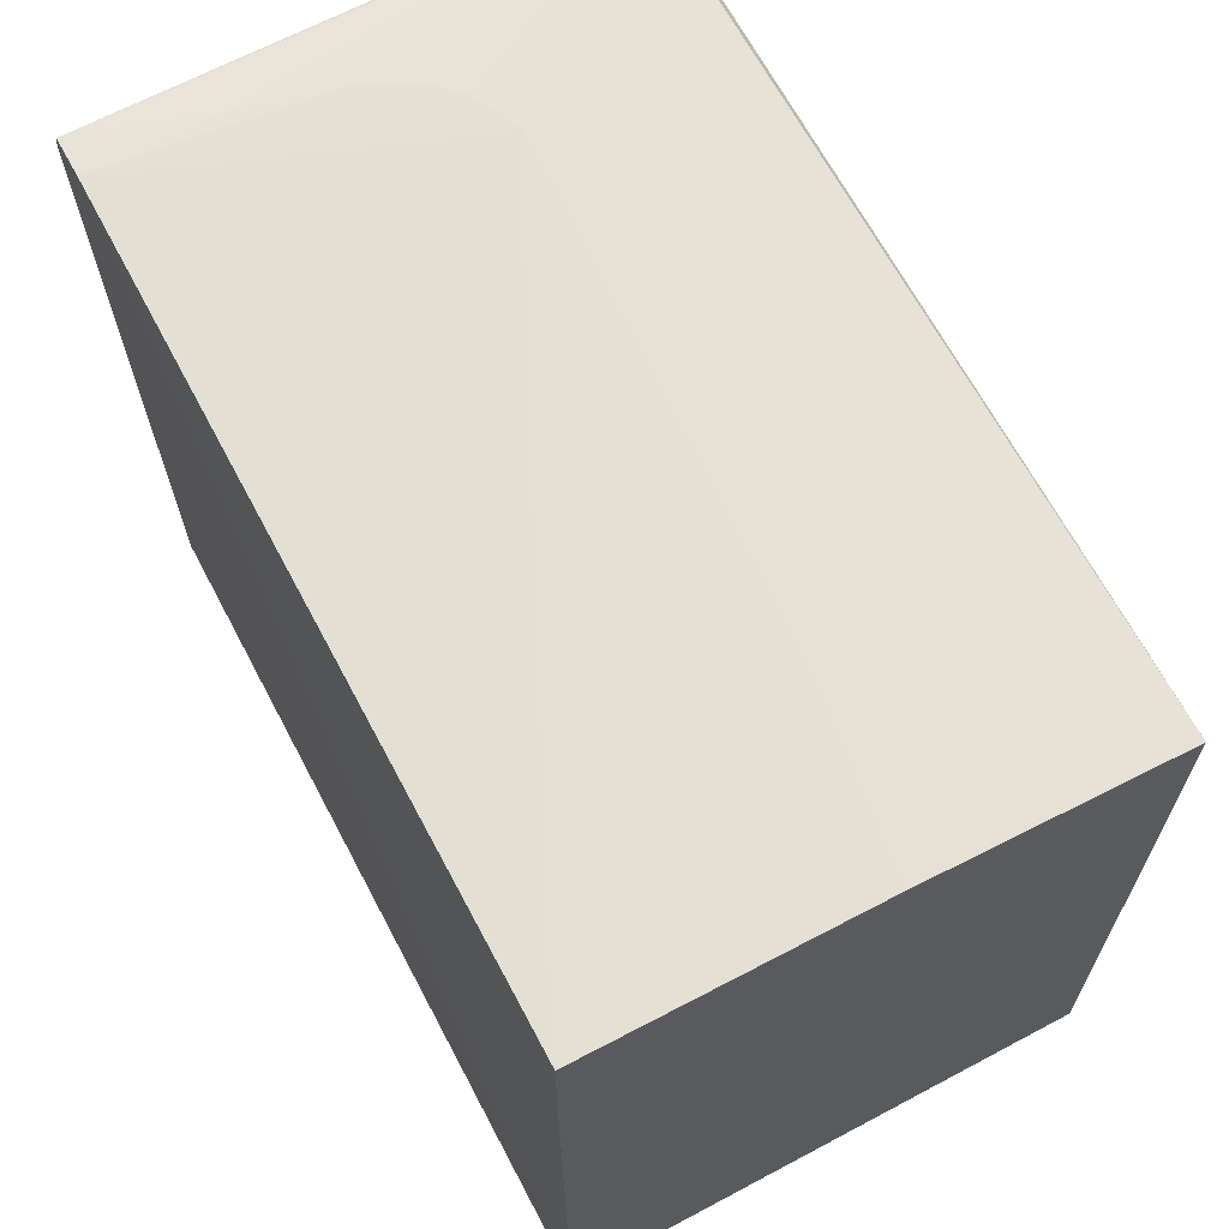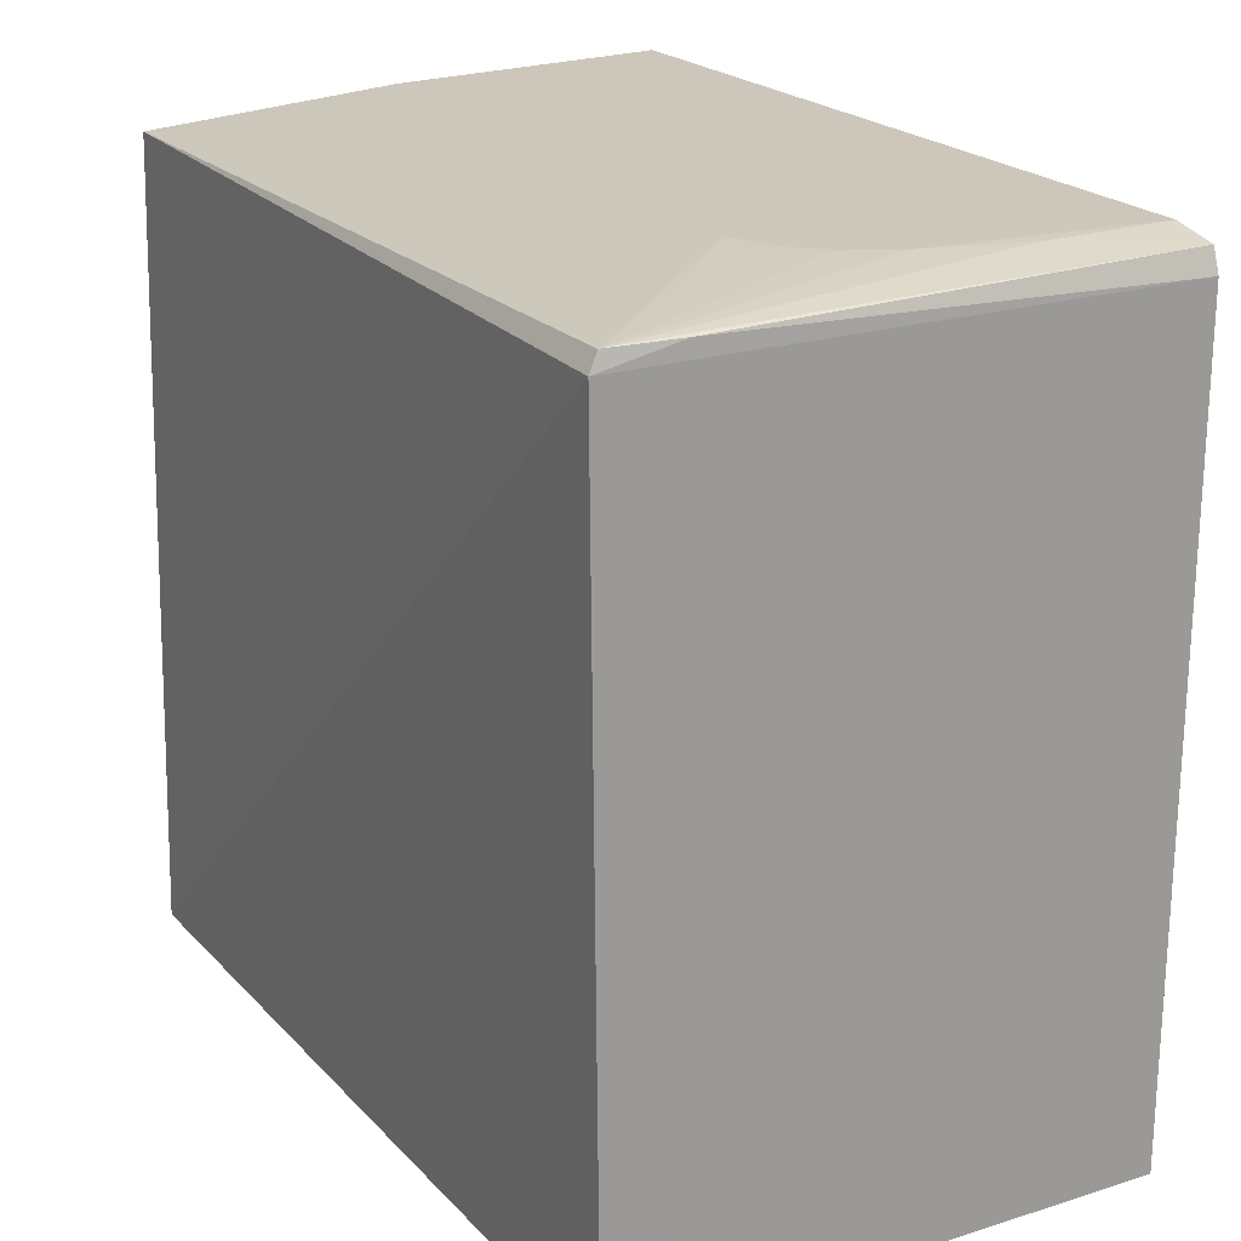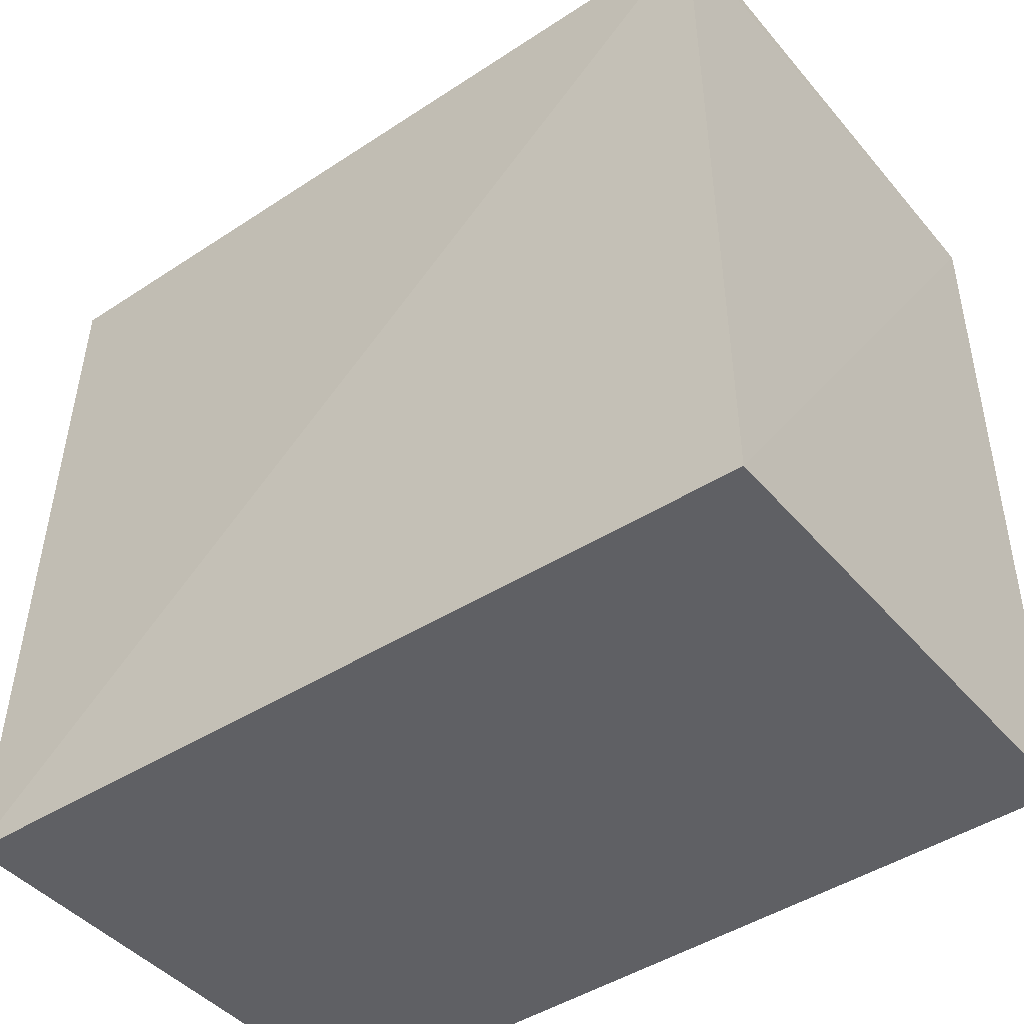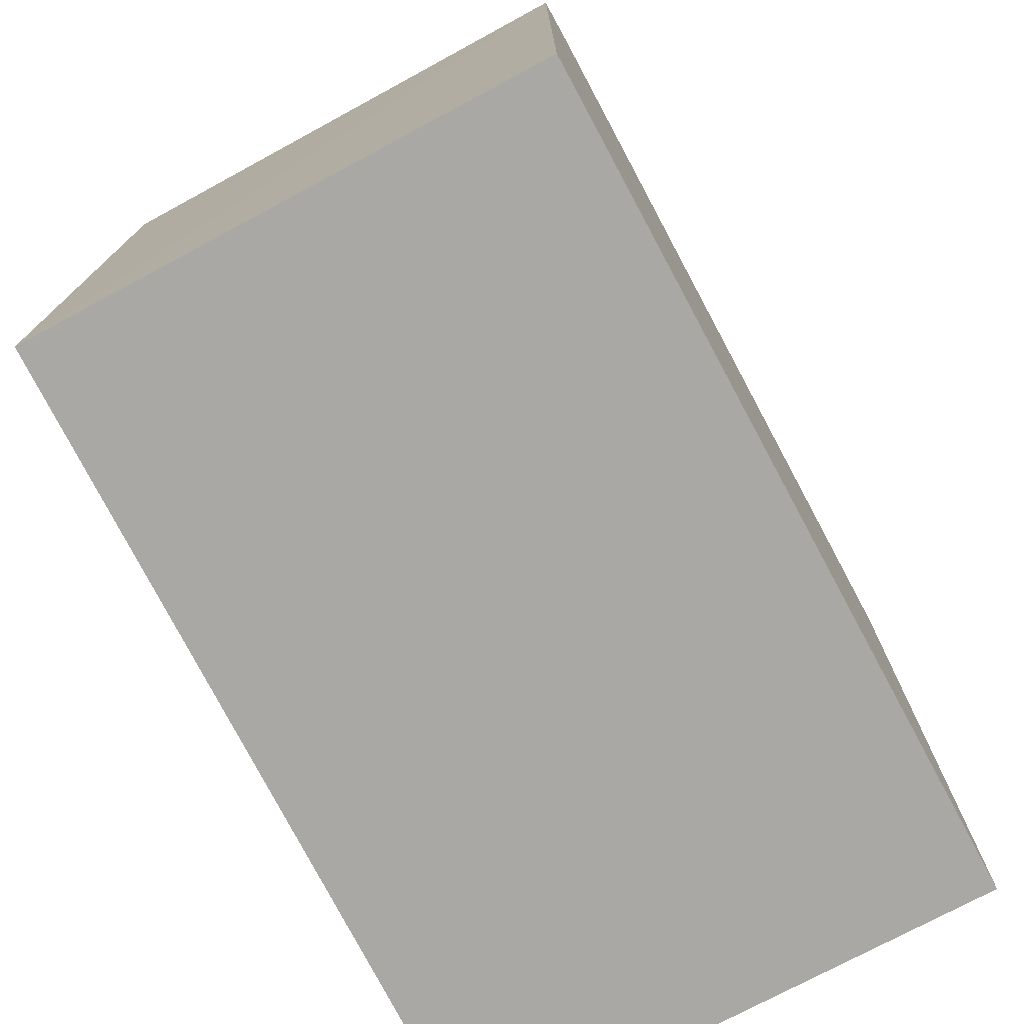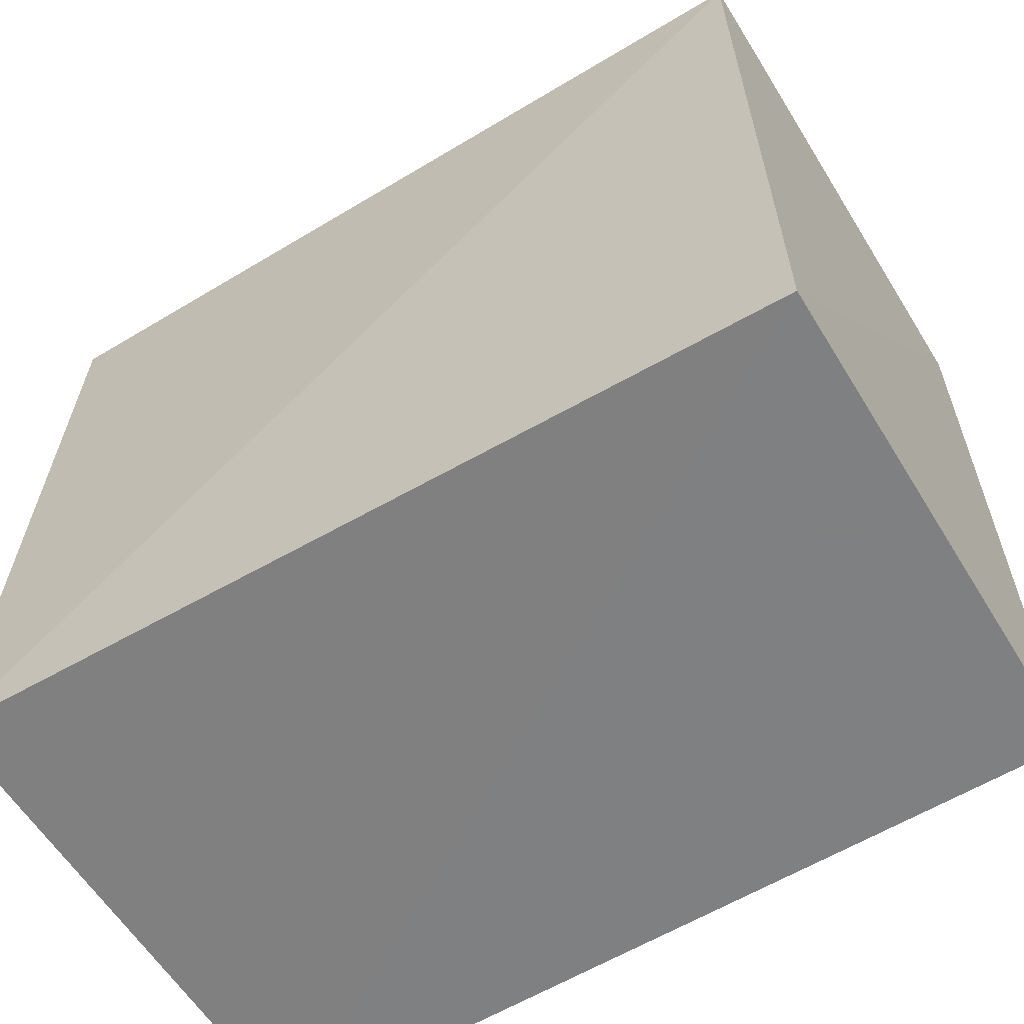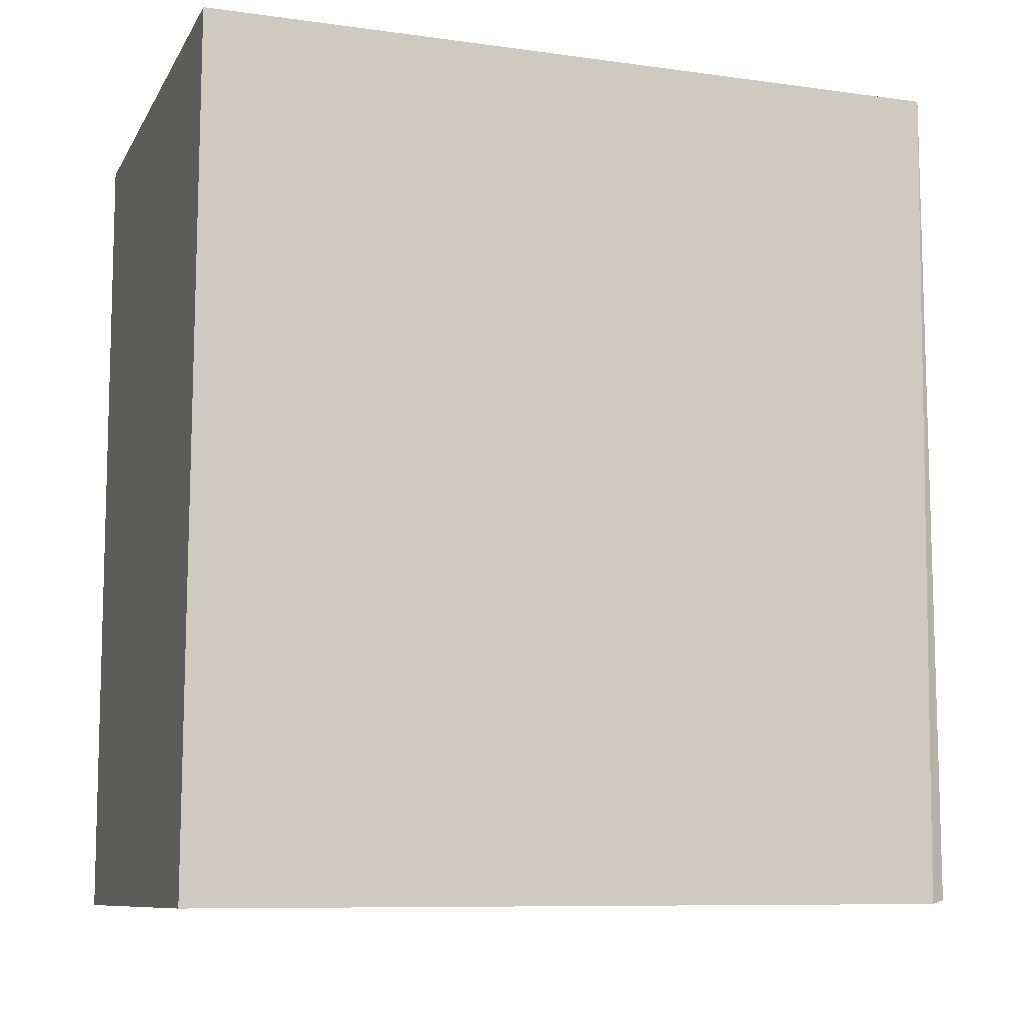
<metadata>
{"format":"obj","ext":"obj","renderer":"f3d","projection":"perspective","resolution":1024,"background":"white","views":[{"elev":67.1,"azim":-28.0,"up":"+Y"},{"elev":20.9,"azim":151.0,"up":"+Y"},{"elev":-44.6,"azim":127.6,"up":"+Y"},{"elev":-74.9,"azim":-151.7,"up":"+Y"},{"elev":-60.0,"azim":121.6,"up":"+Y"},{"elev":-9.6,"azim":71.5,"up":"+Z"}]}
</metadata>
<code>
v 0.05056 0.07471 0.08142
v 0.05232 0.00128 0.08141
v 0.05105 0.07346 0.001253
v 0.0009587 0.07377 0.001141
v 0.0009668 0.001277 0.08141
v 0.0009429 0.07677 0.006129
v 0.05057 0.001289 0.0009206
v 0.03149 0.07669 0.0177
v 0.0009774 0.07589 0.001877
v 0.0009719 0.07746 0.08142
v 0.001064 0.00133 0.001082
v 0.05011 0.07504 0.001613
v 0.0009541 0.07746 0.08138
v 0.02681 0.07667 0.08139
v 0.05016 0.07502 0.001616
v 0.02217 0.07662 0.008442
v 0.0127 0.0766 0.006105
v 0.04348 0.07499 0.001342
v 0.0291 0.07662 0.06488
v 0.02919 0.07664 0.0131
v 0.02683 0.07662 0.01074
f 1 2 3
f 7 3 2
f 7 2 5
f 7 4 3
f 9 4 6
f 10 5 2
f 10 2 1
f 11 6 4
f 11 5 6
f 11 7 5
f 11 4 7
f 12 8 1
f 13 6 5
f 13 5 10
f 13 8 6
f 14 10 1
f 14 13 10
f 14 8 13
f 15 12 1
f 15 1 3
f 15 3 12
f 17 12 9
f 17 9 6
f 17 16 12
f 17 6 16
f 18 12 3
f 18 3 4
f 18 4 9
f 18 9 12
f 19 14 1
f 19 1 8
f 19 8 14
f 20 8 12
f 20 16 6
f 20 6 8
f 21 20 12
f 21 12 16
f 21 16 20

</code>
